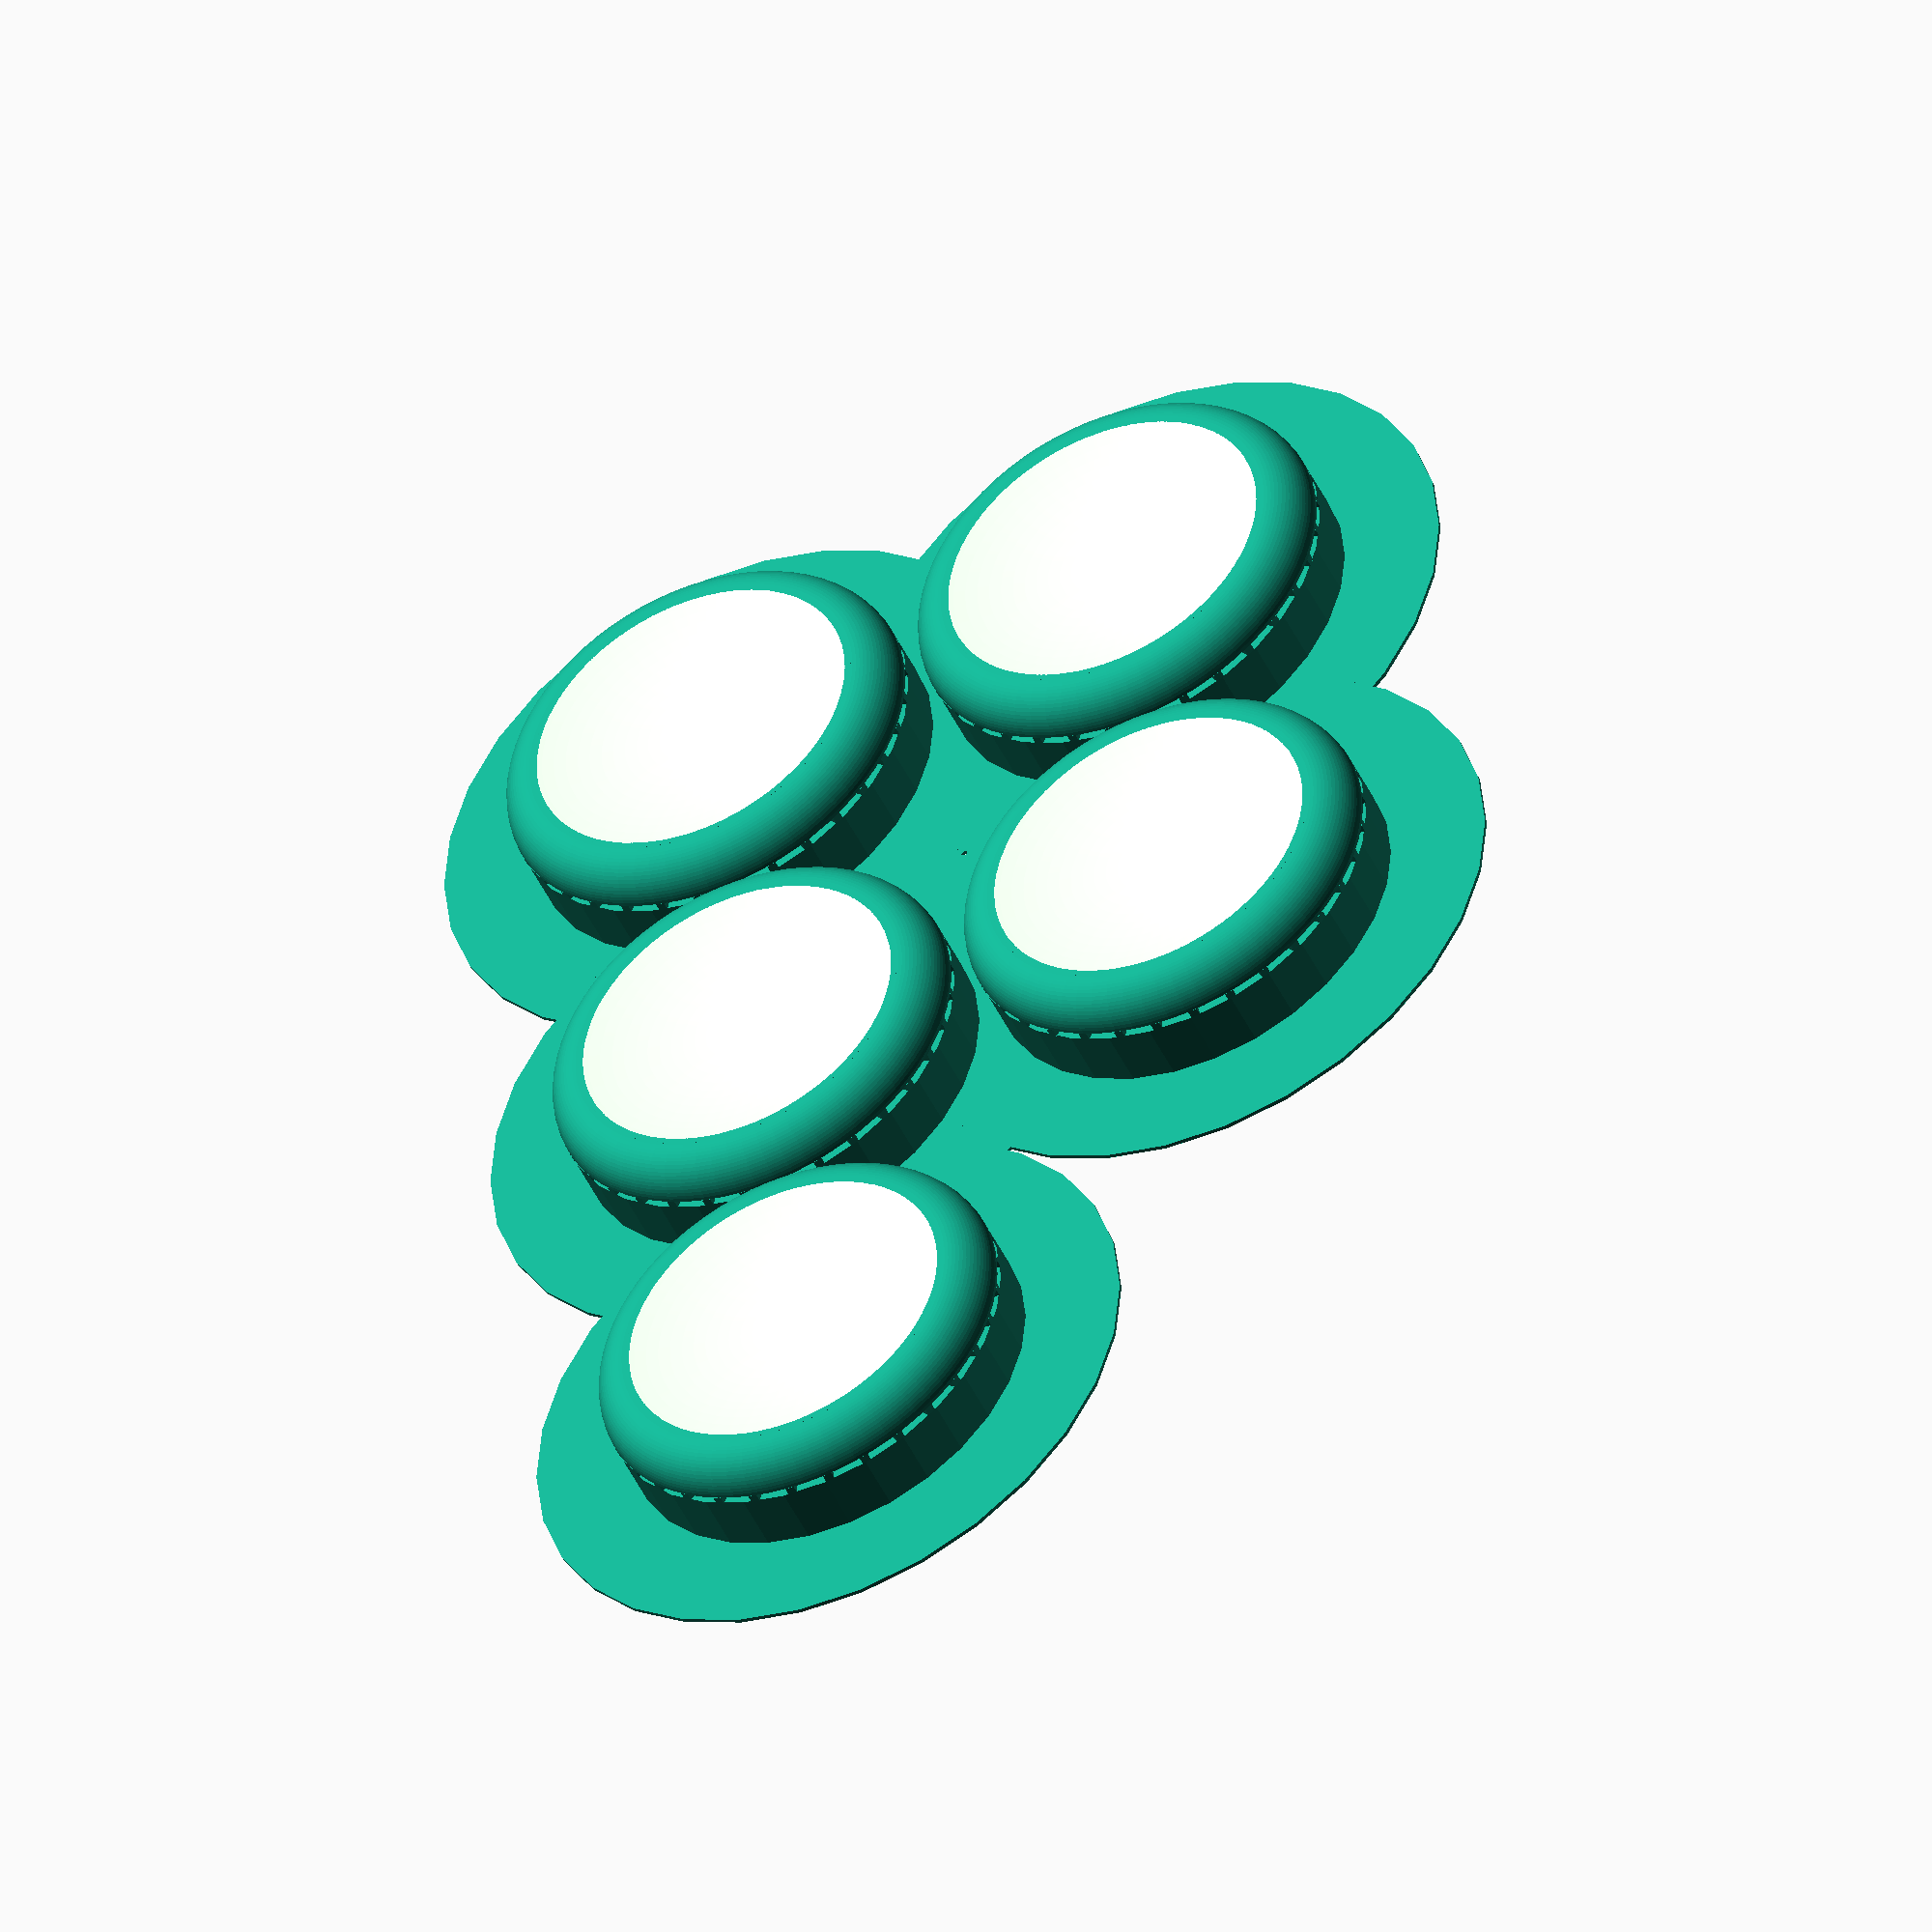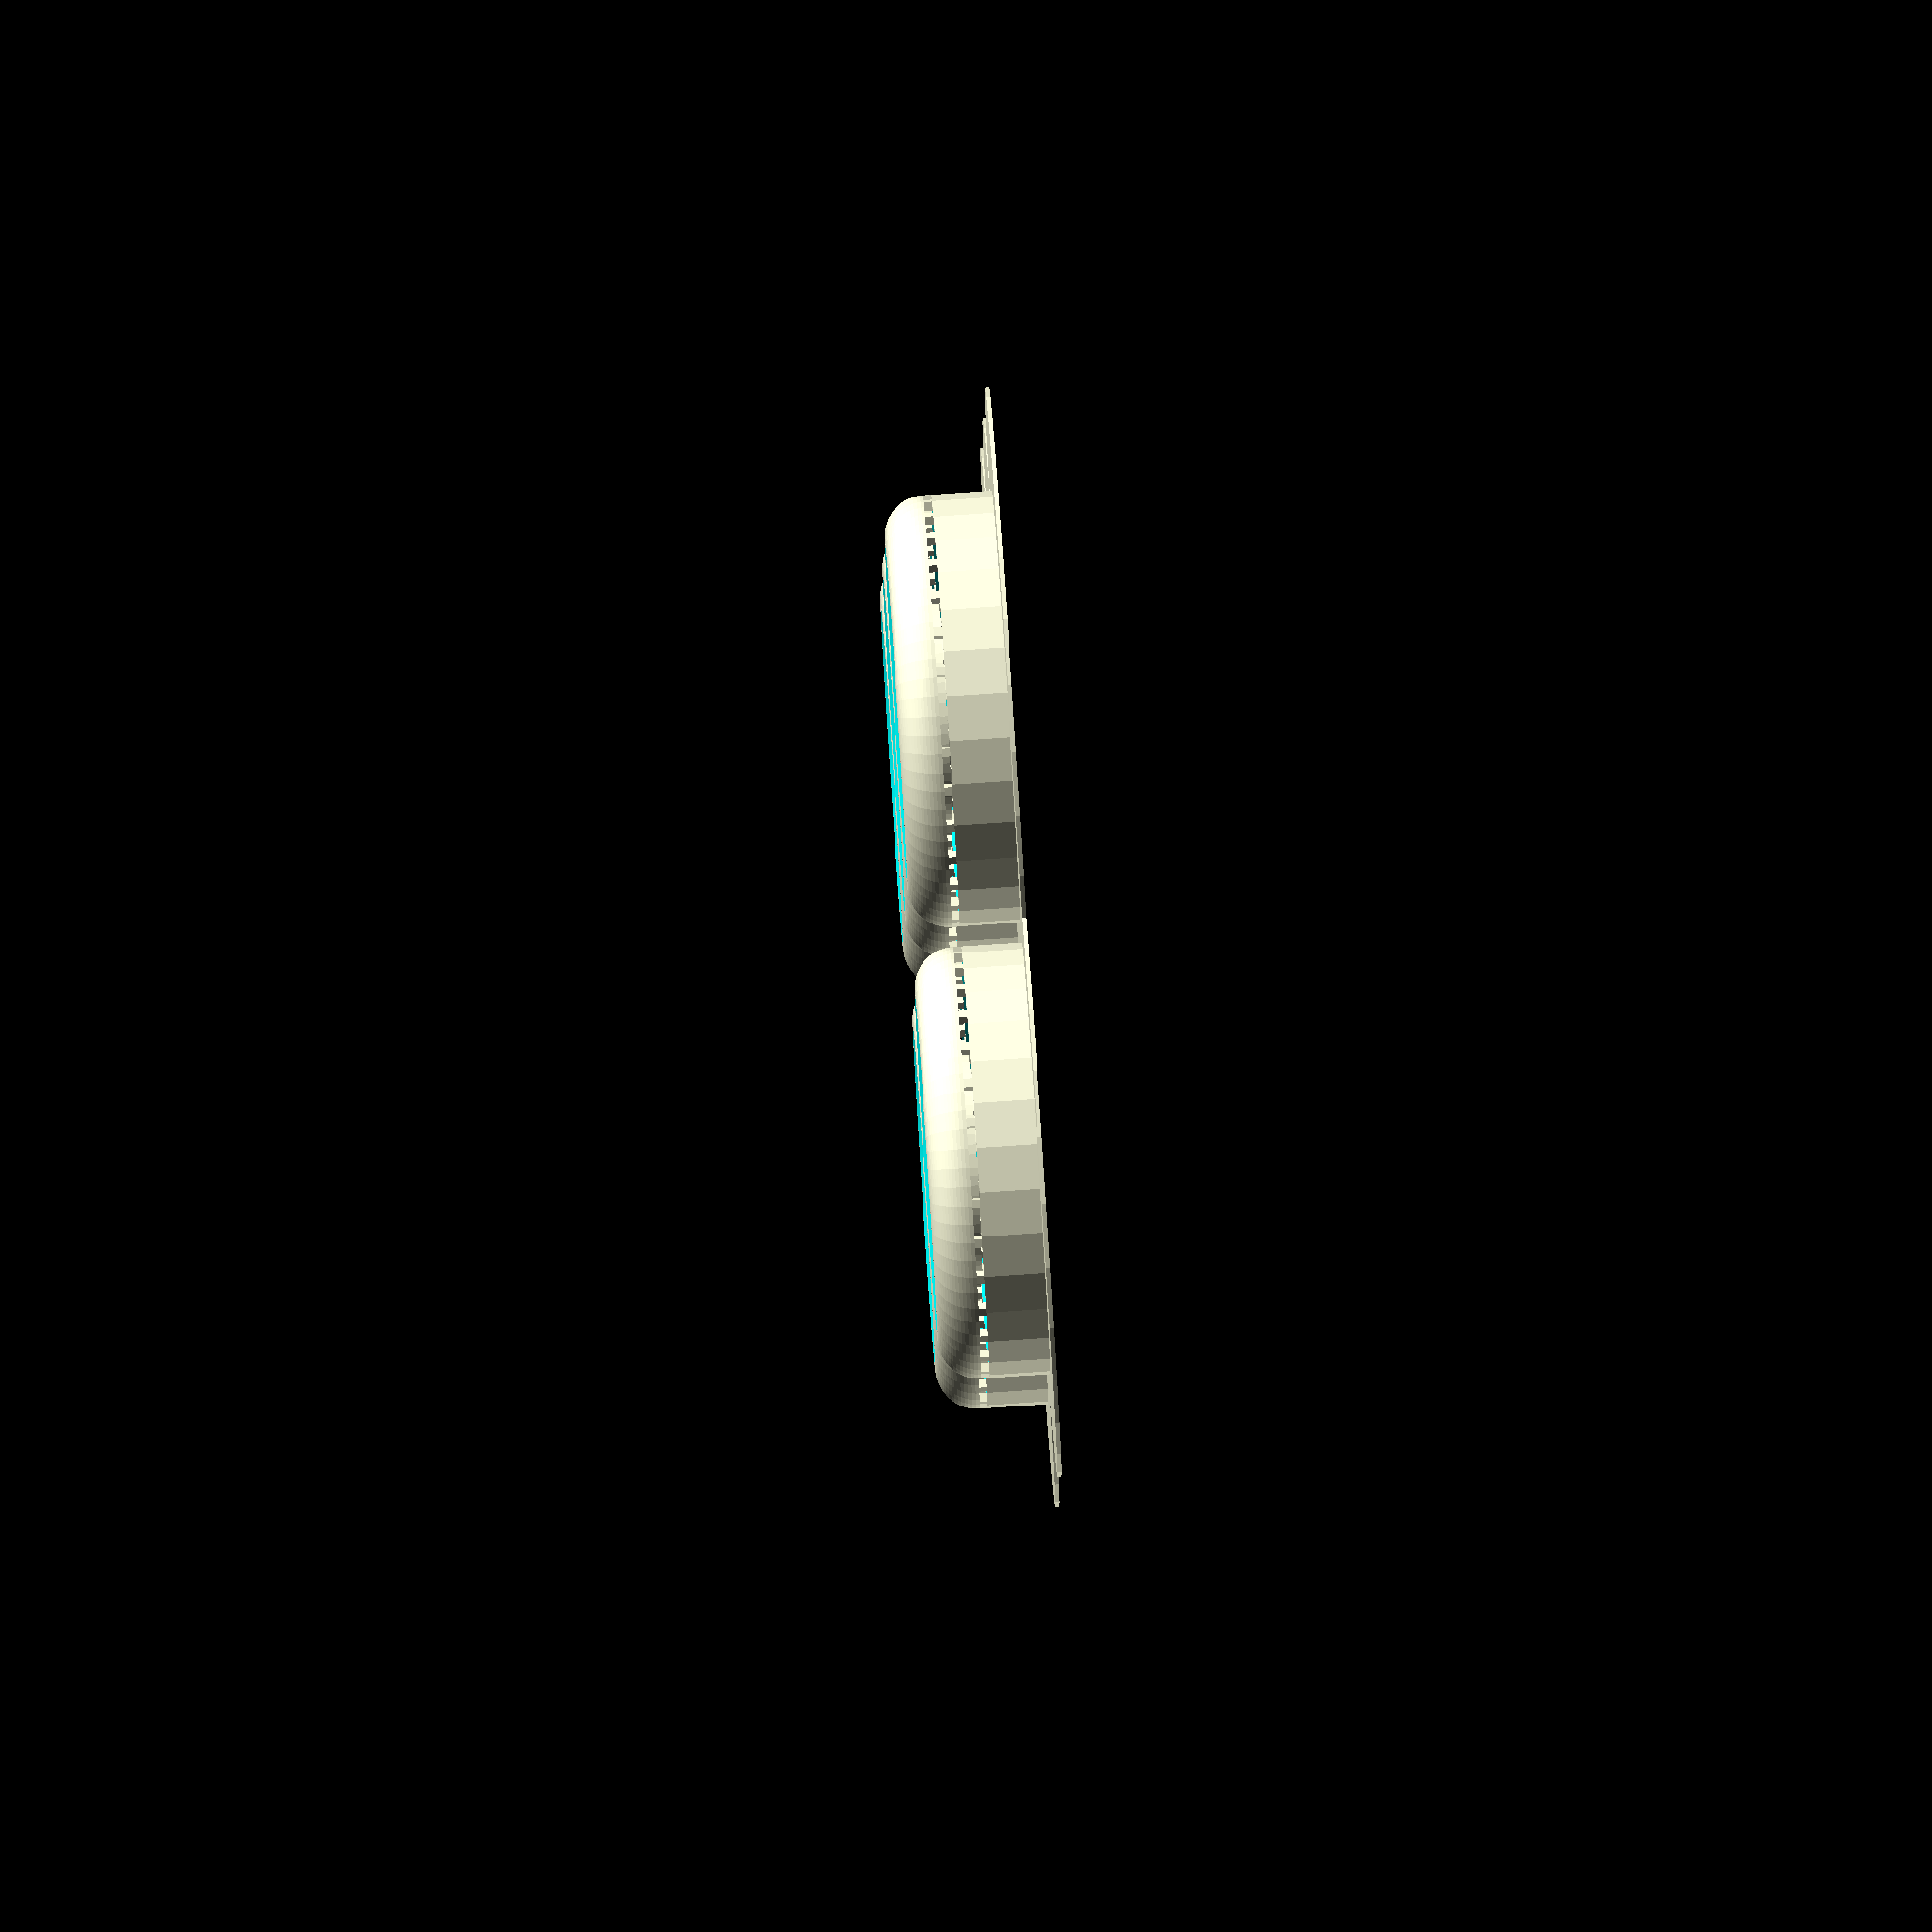
<openscad>
// -*- mode: SCAD ; c-file-style: "ellemtel" ; coding: utf-8 -*-
//
// Comfy spinner (bearing) caps with supports
//
// © 2017 Roland Sieker <ospalh@gmail.com>
// Licence: CC-BY-SA 4.0
// Remix of bda’s “Customizable comfy spinner caps. Cap for any bearing.”, https://www.thingiverse.com/thing:2319653

// thickness of cap
t_cap  = 2;
// quantity
/* qty   = 5; */
qty   = 5;
// tolerance > 0 for snug fit
o     = 0.05;
// true for slot
slot  = true;


/* support=true; */
support=true;
nozzle = 0.4;
layer  = 0.2;

stem_height = 0.45;  // as part of bearing height

d_in   = 8;
d_cap  = 21;  // Match this to the outer diameter of the bearing,
h_b = 7;

h_stem = h_b * stem_height;

r_in_e = d_in/2 + o;
r_cap = d_cap/2;

pit_depth   = 0.5*t_cap;
r_pit_sphere = 4*(r_cap-t_cap);  // This is a bit hand-waved.

$fn   = 70;
ms  = 0.01; // Muggeseggele

w_rim  = 1.6;  // width of rim
t_rim  = 0.4;              // height of rim

m     = ceil(sqrt(qty));
n     = ceil(qty/m);
lrc = n - ((n*m)-qty);


w_chamfer = 0.6; // chamfer width
w_slot = 0.6; // slot width
spacing = 1;  // Spacing
brim = 5;



many_caps();

module many_caps()
{
   if (m>1)
   {
   for(x=[0:m-2])
   {
      for(y=[0:n-1])
      {
         translate([x*(d_cap+spacing),y*(d_cap+spacing),0]) comfy_cap();
      }
   }
   }
   xl = m-1;
   for (yl=[0:lrc-1])
   {
      translate([xl*(d_cap+spacing),yl*(d_cap+spacing),0])
      {
         comfy_cap();
      }
   }

}


module comfy_cap()
{
   difference()
   {
      plain_cap();
      if(slot)
      {
         translate([-w_slot/2,-r_in_e-ms,-ms])
         {
            cube([w_slot,2*r_in_e+2*ms,h_stem+ms]);
         }
         translate([-r_in_e-ms,-w_slot/2,-ms])
         {
            cube([2*r_in_e+2*ms,w_slot,h_stem+ms]);
         }
      }
   }
   if(support)
   {
      support(2*r_cap,h_stem+t_rim);
      support(2*r_in_e+2*w_rim,h_stem);
      difference()
      {
         cylinder(r=r_cap+brim,h=layer,$fn=30);
         translate([0,0,-ms])
         {
            cylinder(r=r_in_e+w_rim, h=layer+2*ms,$fn=30);
         }
      }
   }
}

module plain_cap()
{
   stem_poly = [
      [0, 0],
      [r_in_e-w_chamfer, 0],
      [r_in_e, w_chamfer],
      [r_in_e, h_stem],
      [r_in_e+w_rim, h_stem],
      [r_in_e+w_rim, h_stem+t_rim],
      [0, h_stem+t_rim],
      [0, 0]
      ];
   difference()
   {
      union()
      {
         rotate_extrude()
         {
            polygon(stem_poly);
         }
         translate([0, 0, h_stem+t_rim])
         {
            difference()
            {
               union()
               {
                  cylinder(r=r_cap-t_cap, h=t_cap);
                  rotate_extrude()
                  {
                     translate([r_cap-t_cap, 0])
                     {
                        circle(r=t_cap);
                     }
                  }
               }
               translate([0, 0, -1.1*r_cap])
               {
               cylinder(r=1.1*r_cap,h=r_cap*1.1);
               }
            }
         }
      }
      translate([0, 0, r_pit_sphere+h_stem+t_rim+t_cap-pit_depth])
      {
         sphere(r=r_pit_sphere,$fn=360);
      }
   }
}

module support(d,h)
{
   step = 2*360/d/PI;
   r = d/2;
   r_s = r - nozzle*1.1;
   difference()
   {
      cylinder(d=d, h=h-2*layer,$fn=30);
      translate([0,0,-ms])
      {
         cylinder(d=d-2*nozzle*1.1,h=h-2*layer+2*ms,$fn=30);
      }
   }
   for (a=[0:step:360])
   {
      translate([r_s*sin(a),r_s*cos(a),h-2*layer])
      {
         rotate([0,0,-a])
         {
            cube([nozzle*1.1,nozzle*1.1,2*layer]);
         }
      }
   }
}

</openscad>
<views>
elev=46.4 azim=83.6 roll=24.1 proj=o view=solid
elev=97.9 azim=274.1 roll=93.8 proj=o view=solid
</views>
